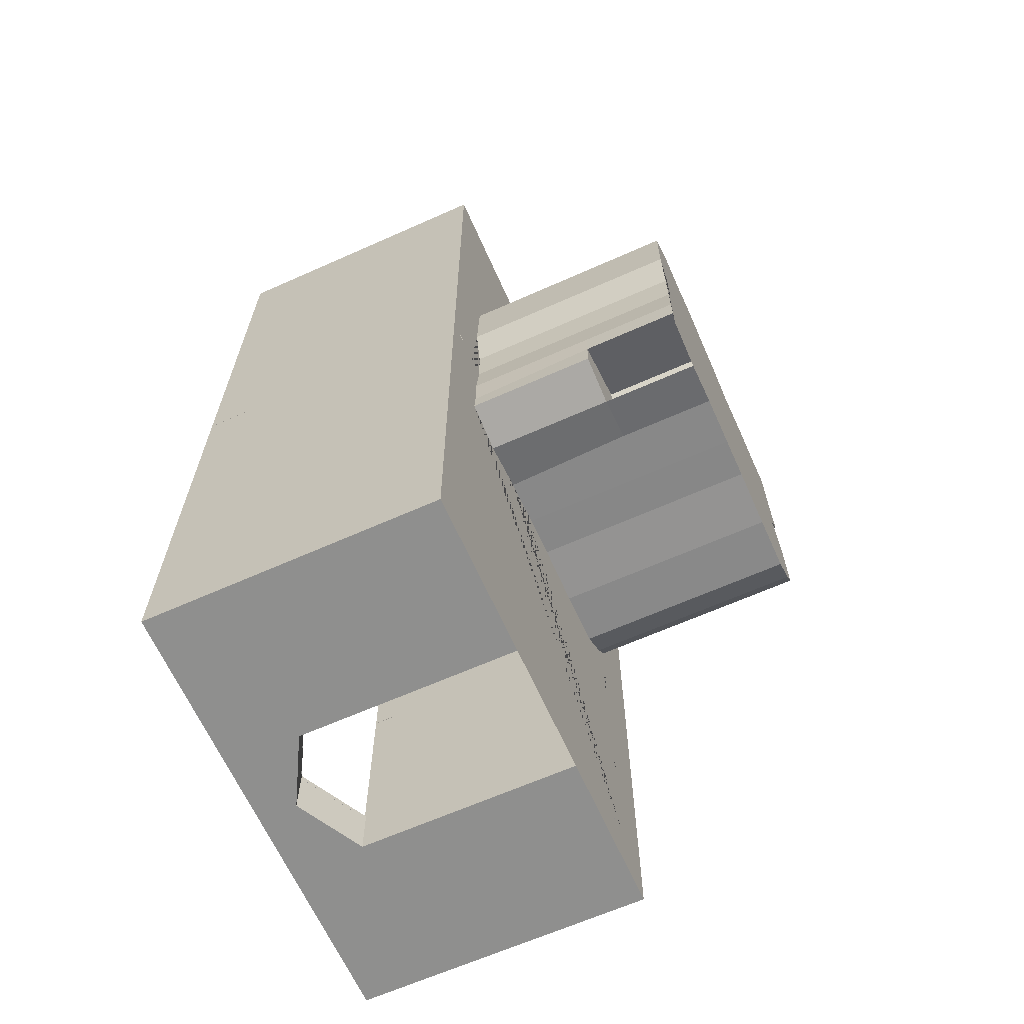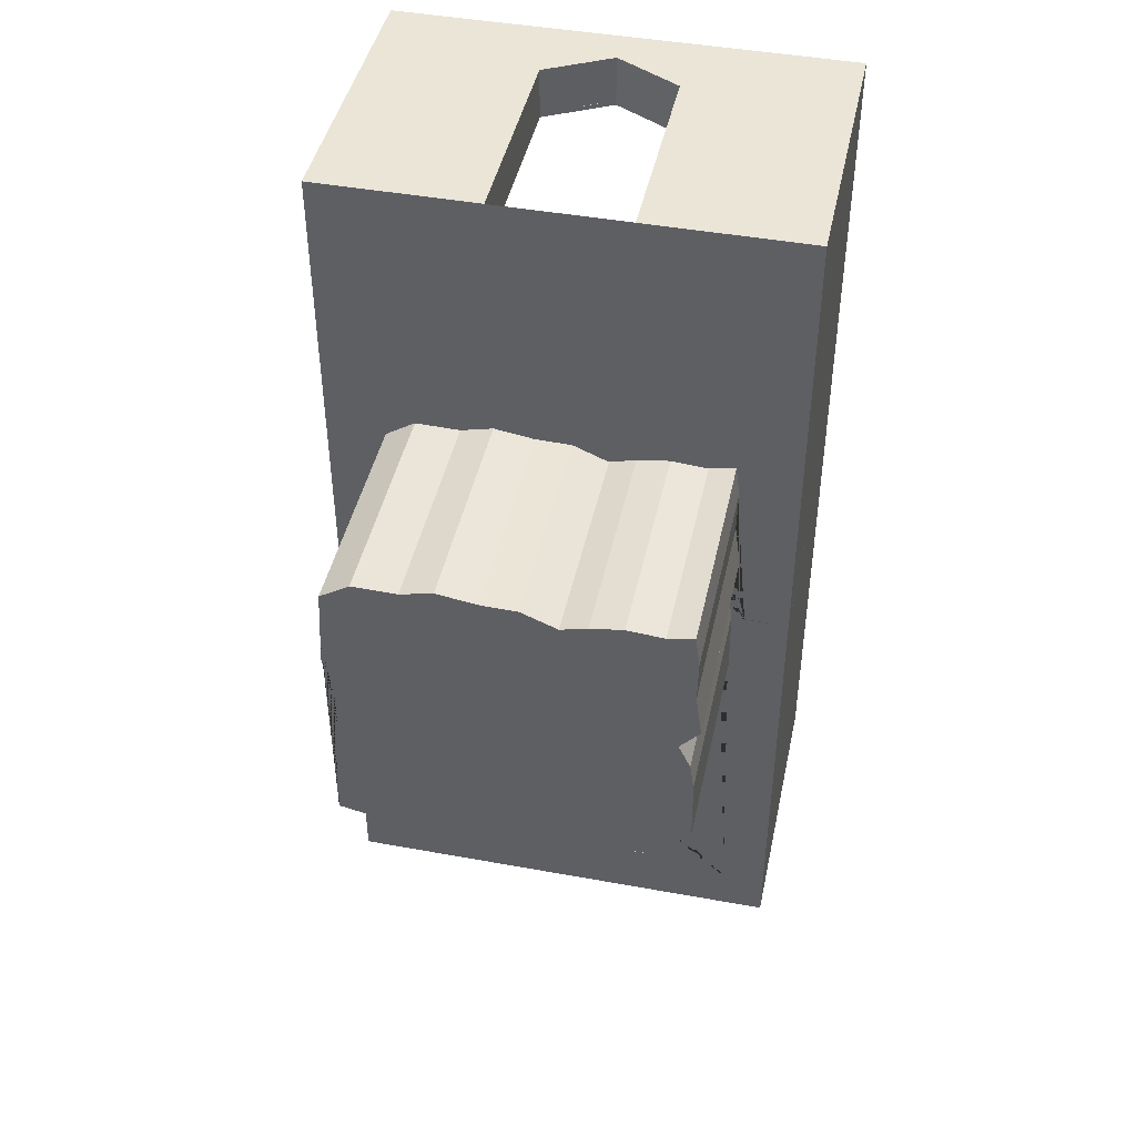
<metadata>
{"format":"obj","ext":"obj","renderer":"f3d","projection":"perspective","resolution":1024,"background":"white","views":[{"elev":-65.2,"azim":-65.9,"up":"+Z"},{"elev":44.4,"azim":12.0,"up":"+Z"}]}
</metadata>
<code>
o Cube
v 0.01497 0.3725 43.45
v 0.01498 0.3725 47.4
v -0.1513 25.21 47.4
v -0.1513 21.94 43.45
v -0.1513 21.94 47.4
v -19.57 0.3725 43.45
v -15.86 0.3725 43.45
v -19.57 25.21 43.45
v -15.86 25.21 43.45
v -19.57 0.3725 47.4
v -15.86 0.3725 47.4
v -19.57 25.21 47.4
v -15.86 25.21 47.4
v -5.758 25.21 43.45
v -5.758 0.3725 43.45
v -5.758 0.3725 47.4
v -5.758 25.21 47.4
v -5.758 18.88 47.4
v -5.758 18.88 43.45
v -0.1513 25.21 43.45
v -0.1513 25.21 47.4
v -0.1513 21.94 43.45
v -0.1513 21.94 47.4
v -5.758 6.541 47.4
v -0.1672 25.21 47.4
v -0.1672 21.94 43.45
v -0.1672 21.94 47.4
v -6.276 25.21 43.45
v -6.276 18.88 43.45
v -6.276 18.88 47.4
v -6.276 6.541 43.45
v -6.276 16.19 47.4
v -6.276 6.541 47.4
v -6.276 0.3725 43.45
v -6.276 0.3725 47.4
v -6.276 25.21 47.4
v -5.758 0.3725 43.07
v -6.276 18.88 43.07
v -5.758 18.88 43.07
v -6.276 0.3725 43.07
v -6.276 18.88 43.45
v -5.758 18.88 43.45
v -6.276 18.88 43.07
v -5.758 18.88 43.07
v -6.276 18.88 43.45
v -5.758 18.88 43.45
v -6.276 18.88 43.07
v -5.758 18.88 43.07
v -0.6409 21.94 43.45
v -0.1227 21.94 43.45
v -0.6409 21.94 43.07
v -0.1227 21.94 43.07
v -0.6409 22.12 43.45
v -0.1227 22.12 43.45
v -0.6409 22.12 43.07
v -0.1227 22.12 43.07
v -5.758 6.223 47.4
v -6.276 6.223 43.45
v -6.276 6.223 47.4
v -0.1672 25.21 42.96
v -0.1672 25.21 46.9
v -0.1672 21.94 42.96
v -0.1672 21.94 46.9
v -0.1513 25.21 46.9
v -0.1513 21.94 42.96
v -0.1513 21.94 46.9
v -0.1957 21.94 42.96
v -0.1957 22.12 42.96
v -21.88 25.21 42.96
v -18.16 25.21 42.96
v -21.88 25.21 46.9
v -5.758 25.21 46.9
v -20.57 18.88 46.9
v -5.758 18.88 46.9
v -0.1513 25.21 42.96
v -0.1513 25.21 46.9
v -0.1513 21.94 42.96
v -0.1513 21.94 46.9
v -0.1672 25.21 46.9
v -0.1672 21.94 42.96
v -0.1672 21.94 46.9
v -19.57 0.3725 8.703
v -19.57 25.21 8.703
v -15.86 0.3725 8.704
v -15.86 25.21 8.704
v -6.276 18.88 46.9
v -6.276 16.19 46.9
v -6.276 25.21 46.9
v -19.57 0.3725 8.703
v -19.57 25.21 8.703
v -15.86 0.3725 8.704
v -15.86 25.21 8.704
v -0.3334 0.3725 43.45
v -0.3334 0.3725 47.4
v -0.1672 25.21 47.4
v -0.1672 21.94 43.45
v -0.1672 21.94 47.4
v 19.26 0.3725 43.45
v 15.54 0.3725 43.45
v 19.26 25.21 43.45
v 15.54 25.21 43.45
v 19.26 0.3725 47.4
v 15.54 0.3725 47.4
v 19.26 25.21 47.4
v 15.54 25.21 47.4
v 5.439 25.21 43.45
v 5.439 0.3725 43.45
v 5.439 0.3725 47.4
v 5.439 25.21 47.4
v 5.439 18.88 47.4
v 5.439 18.88 43.45
v -0.1672 25.21 43.45
v -0.1672 25.21 47.4
v -0.1672 21.94 43.45
v -0.1672 21.94 47.4
v 5.439 6.541 47.4
v -0.1513 25.21 47.4
v -0.1513 21.94 43.45
v -0.1513 21.94 47.4
v 5.958 25.21 43.45
v 5.958 18.88 43.45
v 5.958 18.88 47.4
v 5.958 6.541 43.45
v 5.958 16.19 47.4
v 5.958 6.541 47.4
v 5.958 0.3725 43.45
v 5.958 0.3725 47.4
v 5.958 25.21 47.4
v 5.439 0.3725 43.07
v 5.958 18.88 43.07
v 5.439 18.88 43.07
v 5.958 0.3725 43.07
v 5.958 18.88 43.45
v 5.439 18.88 43.45
v 5.958 18.88 43.07
v 5.439 18.88 43.07
v 5.958 18.88 43.45
v 5.439 18.88 43.45
v 5.958 18.88 43.07
v 5.439 18.88 43.07
v 0.3225 21.94 43.45
v -0.1957 21.94 43.45
v 0.3225 21.94 43.07
v -0.1958 21.94 43.07
v 0.3225 22.12 43.45
v -0.1957 22.12 43.45
v 0.3225 22.12 43.07
v -0.1958 22.12 43.07
v 5.439 6.223 47.4
v 5.958 6.223 43.45
v 5.958 6.223 47.4
v -0.1513 25.21 42.96
v -0.1513 25.21 46.9
v -0.1513 21.94 42.96
v -0.1513 21.94 46.9
v -0.1672 25.21 46.9
v -0.1672 21.94 42.96
v -0.1672 21.94 46.9
v -0.1227 21.94 42.96
v -0.1227 22.12 42.96
v 21.56 25.21 42.96
v 17.84 25.21 42.96
v 21.56 25.21 46.9
v 5.439 25.21 46.9
v 20.25 18.88 46.9
v 5.439 18.88 46.9
v -0.1672 25.21 42.96
v -0.1672 25.21 46.9
v -0.1672 21.94 42.96
v -0.1672 21.94 46.9
v -0.1513 25.21 46.9
v -0.1513 21.94 42.96
v -0.1513 21.94 46.9
v 19.26 0.3725 8.703
v 19.26 25.21 8.703
v 15.54 0.3725 8.704
v 15.54 25.21 8.704
v 5.958 18.88 46.9
v 5.958 16.19 46.9
v 5.958 25.21 46.9
v 19.26 0.3725 8.703
v 19.26 25.21 8.703
v 15.54 0.3725 8.704
v 15.54 25.21 8.704
v 0.01497 0.3725 -26.1
v 0.01498 0.3725 -30.04
v -0.1513 25.21 -30.04
v -0.1513 21.94 -26.1
v -0.1513 21.94 -30.04
v -19.57 0.3725 -26.1
v -15.86 0.3725 -26.1
v -19.57 25.21 -26.1
v -15.86 25.21 -26.1
v -19.57 0.3725 -30.04
v -15.86 0.3725 -30.04
v -19.57 25.21 -30.04
v -15.86 25.21 -30.04
v -5.758 25.21 -26.1
v -5.758 0.3725 -26.1
v -5.758 0.3725 -30.04
v -5.758 25.21 -30.04
v -5.758 18.88 -30.04
v -5.758 18.88 -26.1
v -0.1513 25.21 -26.1
v -0.1513 25.21 -30.04
v -0.1513 21.94 -26.1
v -0.1513 21.94 -30.04
v -5.758 6.541 -30.04
v -0.1672 25.21 -30.04
v -0.1672 21.94 -26.1
v -0.1672 21.94 -30.04
v -6.276 25.21 -26.1
v -6.276 18.88 -26.1
v -6.276 18.88 -30.04
v -6.276 6.541 -26.1
v -6.276 16.19 -30.04
v -6.276 6.541 -30.04
v -6.276 0.3725 -26.1
v -6.276 0.3725 -30.04
v -6.276 25.21 -30.04
v -5.758 0.3725 -25.71
v -6.276 18.88 -25.71
v -5.758 18.88 -25.71
v -6.276 0.3725 -25.71
v -6.276 18.88 -26.1
v -5.758 18.88 -26.1
v -6.276 18.88 -25.71
v -5.758 18.88 -25.71
v -6.276 18.88 -26.1
v -5.758 18.88 -26.1
v -6.276 18.88 -25.71
v -5.758 18.88 -25.71
v -0.6409 21.94 -26.1
v -0.1227 21.94 -26.1
v -0.6409 21.94 -25.71
v -0.1227 21.94 -25.71
v -0.6409 22.12 -26.1
v -0.1227 22.12 -26.1
v -0.6409 22.12 -25.71
v -0.1227 22.12 -25.71
v -5.758 6.223 -30.04
v -6.276 6.223 -26.1
v -6.276 6.223 -30.04
v -0.1672 25.21 -25.6
v -0.1672 25.21 -29.54
v -0.1672 21.94 -25.6
v -0.1672 21.94 -29.54
v -0.1513 25.21 -29.54
v -0.1513 21.94 -25.6
v -0.1513 21.94 -29.54
v -0.1957 21.94 -25.6
v -0.1957 22.12 -25.6
v -21.88 25.21 -25.6
v -18.16 25.21 -25.6
v -21.88 25.21 -29.54
v -5.758 25.21 -29.54
v -20.57 18.88 -29.54
v -5.758 18.88 -29.54
v -0.1513 25.21 -25.6
v -0.1513 25.21 -29.54
v -0.1513 21.94 -25.6
v -0.1513 21.94 -29.54
v -0.1672 25.21 -29.54
v -0.1672 21.94 -25.6
v -0.1672 21.94 -29.54
v -19.57 0.3725 8.657
v -19.57 25.21 8.657
v -15.86 0.3725 8.655
v -15.86 25.21 8.655
v -6.276 18.88 -29.54
v -6.276 16.19 -29.54
v -6.276 25.21 -29.54
v -19.57 0.3725 8.657
v -19.57 25.21 8.657
v -15.86 0.3725 8.655
v -15.86 25.21 8.655
v -0.3334 0.3725 -26.1
v -0.3334 0.3725 -30.04
v -0.1672 25.21 -30.04
v -0.1672 21.94 -26.1
v -0.1672 21.94 -30.04
v 19.26 0.3725 -26.1
v 15.54 0.3725 -26.1
v 19.26 25.21 -26.1
v 15.54 25.21 -26.1
v 19.26 0.3725 -30.04
v 15.54 0.3725 -30.04
v 19.26 25.21 -30.04
v 15.54 25.21 -30.04
v 5.439 25.21 -26.1
v 5.439 0.3725 -26.1
v 5.439 0.3725 -30.04
v 5.439 25.21 -30.04
v 5.439 18.88 -30.04
v 5.439 18.88 -26.1
v -0.1672 25.21 -26.1
v -0.1672 25.21 -30.04
v -0.1672 21.94 -26.1
v -0.1672 21.94 -30.04
v 5.439 6.541 -30.04
v -0.1513 25.21 -30.04
v -0.1513 21.94 -26.1
v -0.1513 21.94 -30.04
v 5.958 25.21 -26.1
v 5.958 18.88 -26.1
v 5.958 18.88 -30.04
v 5.958 6.541 -26.1
v 5.958 16.19 -30.04
v 5.958 6.541 -30.04
v 5.958 0.3725 -26.1
v 5.958 0.3725 -30.04
v 5.958 25.21 -30.04
v 5.439 0.3725 -25.71
v 5.958 18.88 -25.71
v 5.439 18.88 -25.71
v 5.958 0.3725 -25.71
v 5.958 18.88 -26.1
v 5.439 18.88 -26.1
v 5.958 18.88 -25.71
v 5.439 18.88 -25.71
v 5.958 18.88 -26.1
v 5.439 18.88 -26.1
v 5.958 18.88 -25.71
v 5.439 18.88 -25.71
v 0.3225 21.94 -26.1
v -0.1957 21.94 -26.1
v 0.3225 21.94 -25.71
v -0.1958 21.94 -25.71
v 0.3225 22.12 -26.1
v -0.1957 22.12 -26.1
v 0.3225 22.12 -25.71
v -0.1958 22.12 -25.71
v 5.439 6.223 -30.04
v 5.958 6.223 -26.1
v 5.958 6.223 -30.04
v -0.1513 25.21 -25.6
v -0.1513 25.21 -29.54
v -0.1513 21.94 -25.6
v -0.1513 21.94 -29.54
v -0.1672 25.21 -29.54
v -0.1672 21.94 -25.6
v -0.1672 21.94 -29.54
v -0.1227 21.94 -25.6
v -0.1227 22.12 -25.6
v 21.56 25.21 -25.6
v 17.84 25.21 -25.6
v 21.56 25.21 -29.54
v 5.439 25.21 -29.54
v 20.25 18.88 -29.54
v 5.439 18.88 -29.54
v -0.1672 25.21 -25.6
v -0.1672 25.21 -29.54
v -0.1672 21.94 -25.6
v -0.1672 21.94 -29.54
v -0.1513 25.21 -29.54
v -0.1513 21.94 -25.6
v -0.1513 21.94 -29.54
v 19.26 0.3725 8.657
v 19.26 25.21 8.657
v 15.54 0.3725 8.655
v 15.54 25.21 8.655
v 5.958 18.88 -29.54
v 5.958 16.19 -29.54
v 5.958 25.21 -29.54
v 19.26 0.3725 8.657
v 19.26 25.21 8.657
v 15.54 0.3725 8.655
v 15.54 25.21 8.655
v 13.97 0.3725 25.29
v 11.79 0.3725 24.88
v 8.729 0.3725 25.12
v 6.013 0.3725 24.72
v 3.803 0.3725 24.1
v 0.8172 0.3725 25.34
v -2.226 0.3725 25.41
v -5.593 0.3725 25.92
v -8.325 0.3725 25.25
v -12.07 0.3725 25.33
v -14.58 0.3725 23.73
v -14.85 0.3725 18.75
v -14.96 0.3725 16.68
v -14.19 0.3725 12.49
v -14.15 0.3725 8.631
v -14.62 0.3725 4.512
v -14.68 0.3725 1.224
v -14.82 0.3725 -0.798
v -10.82 0.3725 -1.674
v -6.502 0.3725 -0.7353
v -2.522 0.3725 -0.5271
v 1.01 0.3725 -0.327
v 6.097 0.3725 -0.4837
v 10.8 0.3725 -0.3009
v 13.25 0.3725 1.563
v 14.5 0.3725 3.045
v 14.45 0.3725 8.814
v 14.1 0.3725 11.14
v 13.11 0.3725 13.28
v 14.76 0.3725 15.17
v 14.26 0.3725 18.91
v 14.33 0.3725 22.59
v 13.97 0.3725 25.29
v 11.79 0.3725 24.88
v 8.729 0.3725 25.12
v 6.013 0.3725 24.72
v 3.803 0.3725 24.1
v 0.8172 0.3725 25.34
v -2.226 0.3725 25.41
v -5.593 0.3725 25.92
v -8.325 0.3725 25.25
v -12.07 0.3725 25.33
v -14.58 0.3725 23.73
v -14.85 0.3725 18.75
v -14.96 0.3725 16.68
v -14.19 0.3725 12.49
v -14.15 0.3725 8.631
v -14.62 0.3725 4.512
v -14.68 0.3725 1.224
v -14.82 0.3725 -0.798
v -10.82 0.3725 -1.674
v -6.502 0.3725 -0.7353
v -2.522 0.3725 -0.5271
v 1.01 0.3725 -0.327
v 6.097 0.3725 -0.4837
v 10.8 0.3725 -0.3009
v 13.25 0.3725 1.563
v 14.5 0.3725 3.045
v 14.45 0.3725 8.814
v 14.1 0.3725 11.14
v 13.11 0.3725 13.28
v 14.76 0.3725 15.17
v 14.26 0.3725 18.91
v 14.33 0.3725 22.59
v 13.97 -18.56 25.29
v 11.79 -18.56 24.88
v 8.729 -18.56 25.12
v 6.013 -18.56 24.72
v 3.803 -18.56 24.1
v 0.8172 -18.56 25.34
v -2.226 -18.56 25.41
v -5.593 -18.56 25.92
v -8.325 -18.56 25.25
v -12.07 -18.56 25.33
v -14.58 -18.56 23.73
v -14.85 -18.56 18.75
v -14.96 -18.56 16.68
v -14.19 -18.56 12.49
v -14.15 -18.56 8.631
v -14.62 -18.56 4.512
v -14.68 -18.56 1.991
v -14.82 -18.56 -0.798
v -10.82 -18.56 -1.674
v -6.85 -18.56 -0.7353
v -2.522 -18.56 -0.5271
v 1.01 -18.56 -0.327
v 6.097 -18.56 -0.4837
v 10.8 -18.56 -0.3009
v 13.25 -18.56 1.563
v 14.5 -18.56 3.045
v 14.45 -18.56 8.814
v 14.1 -18.56 11.14
v 13.11 -18.56 13.28
v 14.76 -18.56 15.17
v 14.26 -18.56 18.91
v 14.33 -18.56 22.59
v 3.803 -10.42 24.1
v 0.8172 -10.42 25.34
v 14.33 -10.42 22.59
v 13.97 -10.42 25.29
v -10.82 -10.42 -1.674
v -6.85 -10.42 -0.7353
v -2.226 -10.42 25.41
v -2.522 -10.42 -0.5271
v -5.593 -10.42 25.92
v 1.01 -10.42 -0.327
v -8.325 -10.42 25.25
v 6.097 -10.42 -0.4837
v -12.07 -10.42 25.33
v 10.8 -10.42 -0.3009
v -14.58 -10.42 23.73
v 13.25 -10.42 1.563
v -14.85 -10.42 18.75
v 14.5 -10.42 3.045
v -14.96 -10.42 16.68
v 14.45 -10.42 8.814
v -14.19 -10.42 12.49
v 14.1 -10.42 11.14
v -14.15 -10.42 8.631
v 11.79 -10.42 24.88
v 13.11 -10.42 13.28
v -14.62 -10.42 4.512
v 8.729 -10.42 25.12
v 14.76 -10.42 15.17
v -14.68 -10.42 1.991
v 6.013 -10.42 24.72
v 14.26 -10.42 18.91
v -14.82 -10.42 -0.798
v -9.049 -18.56 4.15
v -7.54 -18.56 0.6284
v -6.716 -18.56 -0.5043
v -6.716 -10.42 -0.5043
v -9.049 -10.42 4.15
v -7.54 -10.42 0.6284
f 9 8 12 13
f 6 7 11 10
f 28 36 17 14
f 29 28 14 19
f 36 30 18 17
f 17 18 23 21
f 19 14 20 22
f 14 17 21 20
f 22 23 18 19
f 15 34 40 37
f 89 6 8 90
f 11 13 12 10
f 48 37 40 47
f 34 45 47 40
f 38 29 41 43
f 43 41 45 47
f 39 38 43 44
f 19 39 44 42
f 29 19 42 41
f 46 48 52 50
f 41 42 46 45
f 42 44 48 46
f 44 43 47 48
f 51 49 53 55
f 48 47 51 52
f 47 45 49 51
f 45 46 50 49
f 53 54 56 55
f 49 50 54 53
f 50 52 56 54
f 52 51 55 56
f 9 13 36 28
f 11 7 34 35
f 8 6 10 12
f 34 15 16 35
f 2 1 15 16
f 7 6 89 91
f 8 9 92 90
f 36 13 11 35
f 30 45 46 19 18
f 30 35 16 18
f 91 92 9 7
f 34 7 9 28
f 46 19 18 16 15 37 48
f 101 105 104 100
f 98 102 103 99
f 120 106 109 128
f 121 111 106 120
f 128 109 110 122
f 109 113 115 110
f 111 114 112 106
f 106 112 113 109
f 114 111 110 115
f 107 129 132 126
f 181 182 100 98
f 103 102 104 105
f 140 139 132 129
f 126 132 139 137
f 130 135 133 121
f 135 139 137 133
f 131 136 135 130
f 111 134 136 131
f 121 133 134 111
f 138 142 144 140
f 133 137 138 134
f 134 138 140 136
f 136 140 139 135
f 143 147 145 141
f 140 144 143 139
f 139 143 141 137
f 137 141 142 138
f 145 147 148 146
f 141 145 146 142
f 142 146 148 144
f 144 148 147 143
f 101 120 128 105
f 103 127 126 99
f 100 104 102 98
f 126 127 108 107
f 94 108 107 93
f 99 183 181 98
f 100 182 184 101
f 128 127 103 105
f 122 110 111 138 137
f 122 110 108 127
f 183 99 101 184
f 126 120 101 99
f 138 140 129 107 108 110 111
f 193 197 196 192
f 190 194 195 191
f 212 198 201 220
f 213 203 198 212
f 220 201 202 214
f 201 205 207 202
f 203 206 204 198
f 198 204 205 201
f 206 203 202 207
f 199 221 224 218
f 273 274 192 190
f 195 194 196 197
f 232 231 224 221
f 218 224 231 229
f 222 227 225 213
f 227 231 229 225
f 223 228 227 222
f 203 226 228 223
f 213 225 226 203
f 230 234 236 232
f 225 229 230 226
f 226 230 232 228
f 228 232 231 227
f 235 239 237 233
f 232 236 235 231
f 231 235 233 229
f 229 233 234 230
f 237 239 240 238
f 233 237 238 234
f 234 238 240 236
f 236 240 239 235
f 193 212 220 197
f 195 219 218 191
f 192 196 194 190
f 218 219 200 199
f 186 200 199 185
f 191 275 273 190
f 192 274 276 193
f 220 219 195 197
f 214 202 203 230 229
f 214 202 200 219
f 275 191 193 276
f 218 212 193 191
f 230 232 221 199 200 202 203
f 285 284 288 289
f 282 283 287 286
f 304 312 293 290
f 305 304 290 295
f 312 306 294 293
f 293 294 299 297
f 295 290 296 298
f 290 293 297 296
f 298 299 294 295
f 291 310 316 313
f 365 282 284 366
f 287 289 288 286
f 324 313 316 323
f 310 321 323 316
f 314 305 317 319
f 319 317 321 323
f 315 314 319 320
f 295 315 320 318
f 305 295 318 317
f 322 324 328 326
f 317 318 322 321
f 318 320 324 322
f 320 319 323 324
f 327 325 329 331
f 324 323 327 328
f 323 321 325 327
f 321 322 326 325
f 329 330 332 331
f 325 326 330 329
f 326 328 332 330
f 328 327 331 332
f 285 289 312 304
f 287 283 310 311
f 284 282 286 288
f 310 291 292 311
f 278 277 291 292
f 283 282 365 367
f 284 285 368 366
f 312 289 287 311
f 306 321 322 295 294
f 306 311 292 294
f 367 368 285 283
f 310 283 285 304
f 322 295 294 292 291 313 324
f 283 310 291 185 277 199 218 191 275 91 381 382 383 384 385 386 387 388 389 390 391 392 393 394 395 396 397 398 183 367
f 466 465 437 438
f 183 398 399 400 369 370 371 372 373 374 375 376 377 378 379 380 381 91 7 34 37 15 93 1 107 126 99
f 381 380 412 413
f 395 394 426 427
f 382 381 413 414
f 396 395 427 428
f 383 382 414 415
f 370 369 401 402
f 397 396 428 429
f 384 383 415 416
f 371 370 402 403
f 398 397 429 430
f 385 384 416 417
f 372 371 403 404
f 399 398 430 431
f 386 385 417 418
f 373 372 404 405
f 400 399 431 432
f 387 386 418 419
f 374 373 405 406
f 369 400 432 401
f 388 387 419 420
f 375 374 406 407
f 389 388 420 421
f 376 375 407 408
f 390 389 421 422
f 377 376 408 409
f 391 390 422 423
f 378 377 409 410
f 392 391 423 424
f 379 378 410 411
f 393 392 424 425
f 380 379 411 412
f 394 393 425 426
f 444 443 442 441 440 439 438 437 436 435 434 433 464 463 462 461 460 459 458 457 456 455 454 453 452 451 450 449 448 447 446 445
f 468 467 464 433
f 470 469 451 452
f 471 466 438 439
f 472 470 452 453
f 473 471 439 440
f 474 472 453 454
f 475 473 440 441
f 476 474 454 455
f 477 475 441 442
f 478 476 455 456
f 479 477 442 443
f 480 478 456 457
f 481 479 443 444
f 482 480 457 458
f 483 481 444 445
f 484 482 458 459
f 485 483 445 446
f 486 484 459 460
f 487 485 446 447
f 488 468 433 434
f 489 486 460 461
f 490 487 447 448
f 491 488 434 435
f 492 489 461 462
f 493 490 448 449
f 494 491 435 436
f 495 492 462 463
f 451 469 500 499
f 465 494 436 437
f 467 495 463 464
f 449 450 498 497
f 419 418 496 469
f 432 431 495 467
f 405 404 494 465
f 418 417 493 496
f 431 430 492 495
f 404 403 491 494
f 417 416 490 493
f 430 429 489 492
f 403 402 488 491
f 416 415 487 490
f 429 428 486 489
f 402 401 468 488
f 415 414 485 487
f 428 427 484 486
f 414 413 483 485
f 427 426 482 484
f 413 412 481 483
f 426 425 480 482
f 412 411 479 481
f 425 424 478 480
f 411 410 477 479
f 424 423 476 478
f 410 409 475 477
f 423 422 474 476
f 409 408 473 475
f 422 421 472 474
f 408 407 471 473
f 421 420 470 472
f 407 406 466 471
f 420 419 469 470
f 401 432 467 468
f 406 405 465 466
f 502 501 497 498
f 500 502 498 499
f 469 496 502 500
f 450 451 499 498
f 493 449 497 501
f 496 493 501 502
l 85 83
l 82 84
l 5 3
l 4 5
l 57 24
l 27 25
l 26 27
l 33 32
l 32 30
l 58 34
l 59 33
l 31 58
l 35 59
l 177 175
l 174 176
l 97 95
l 96 97
l 149 116
l 119 117
l 118 119
l 125 124
l 124 122
l 150 126
l 151 125
l 123 150
l 127 151
l 269 267
l 266 268
l 189 187
l 188 189
l 241 208
l 211 209
l 210 211
l 217 216
l 216 214
l 242 218
l 243 217
l 215 242
l 219 243
l 361 359
l 358 360
l 281 279
l 280 281
l 333 300
l 303 301
l 302 303
l 309 308
l 308 306
l 334 310
l 335 309
l 307 334
l 311 335

</code>
